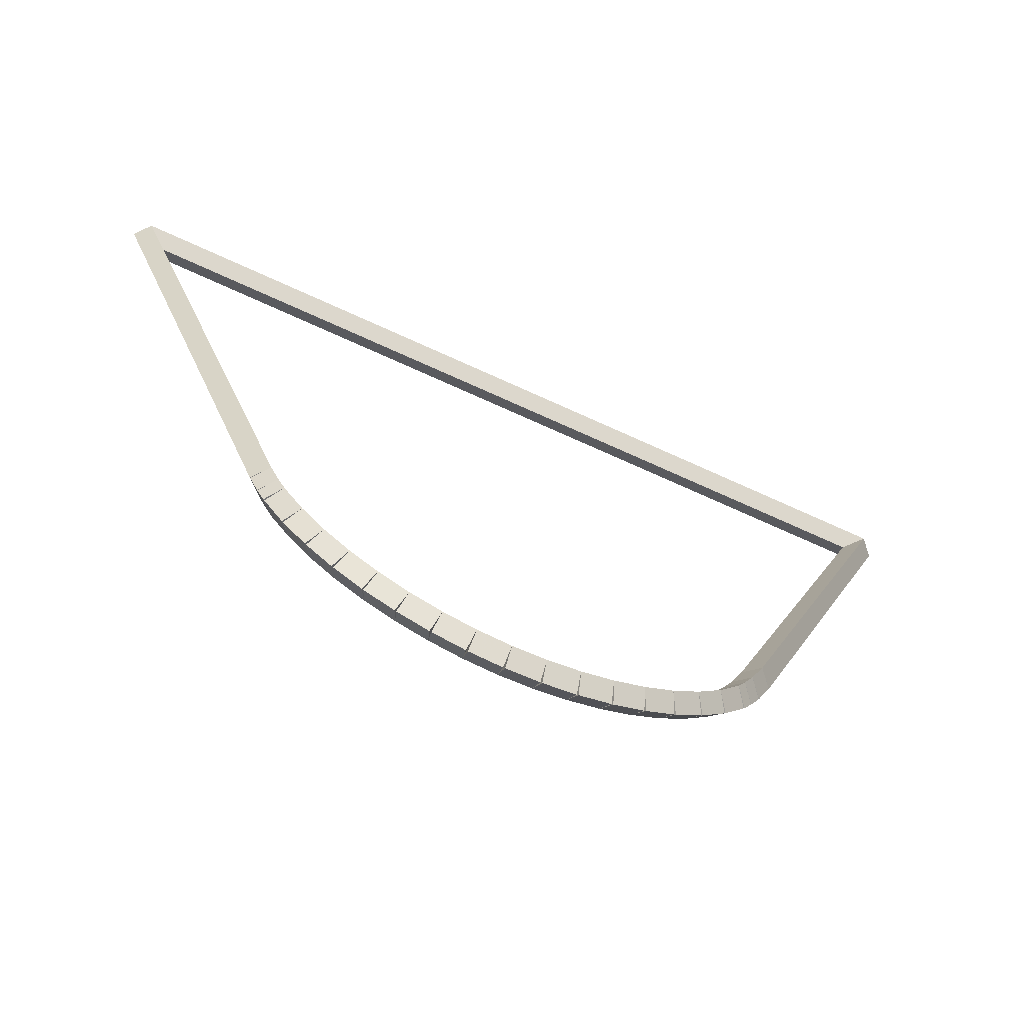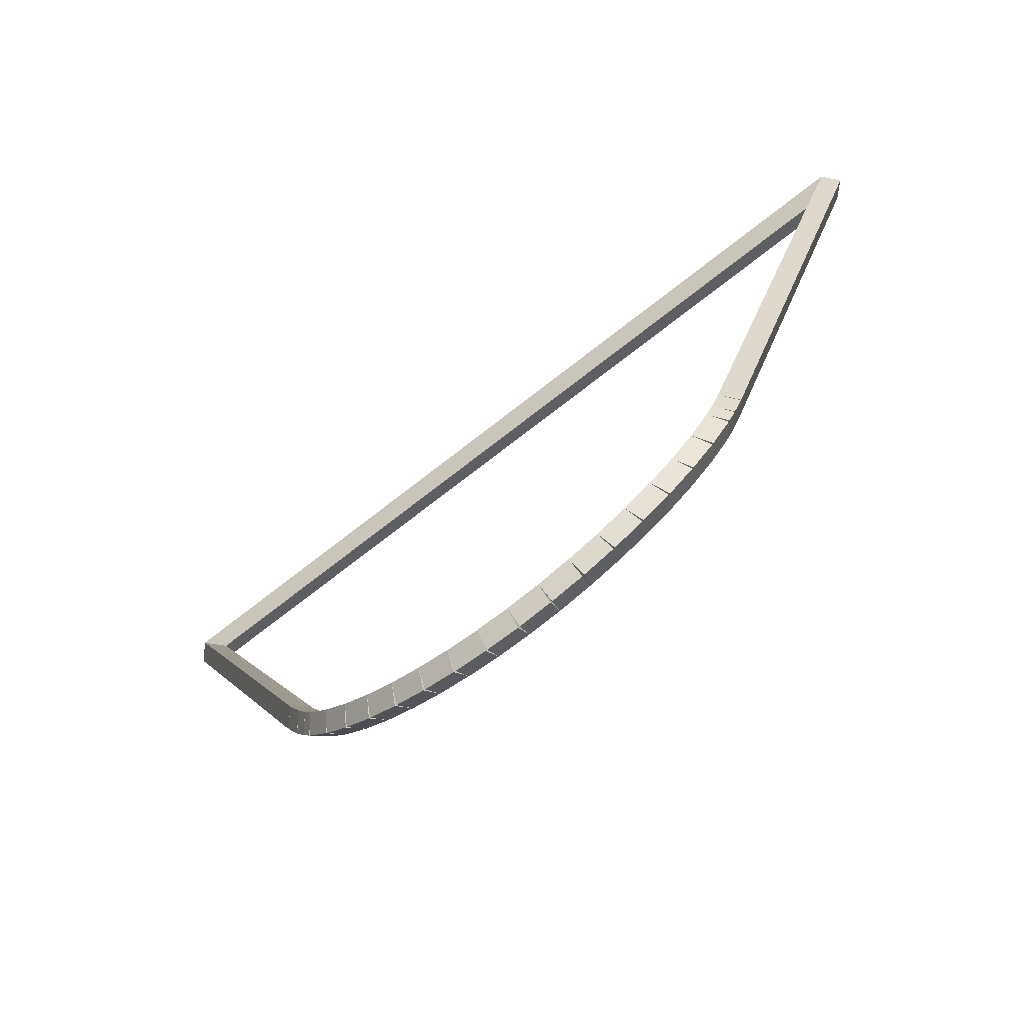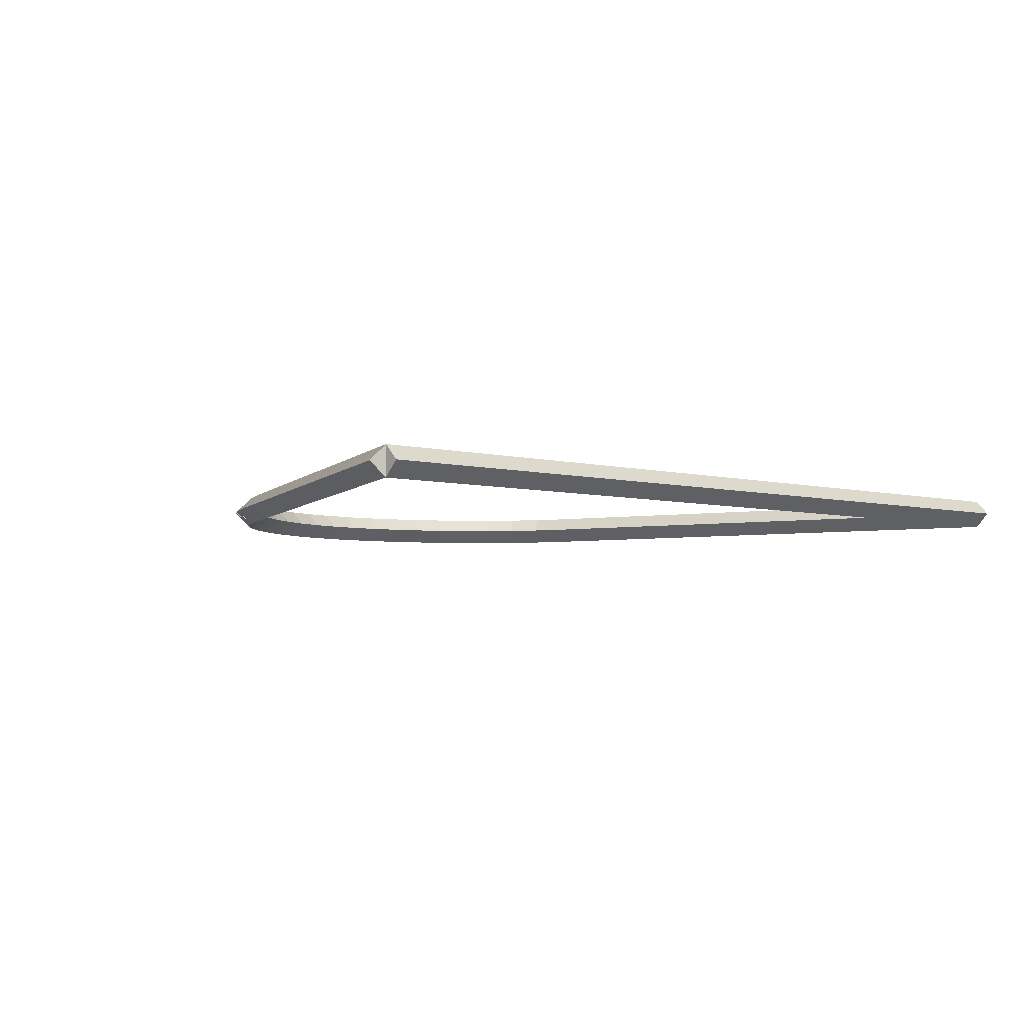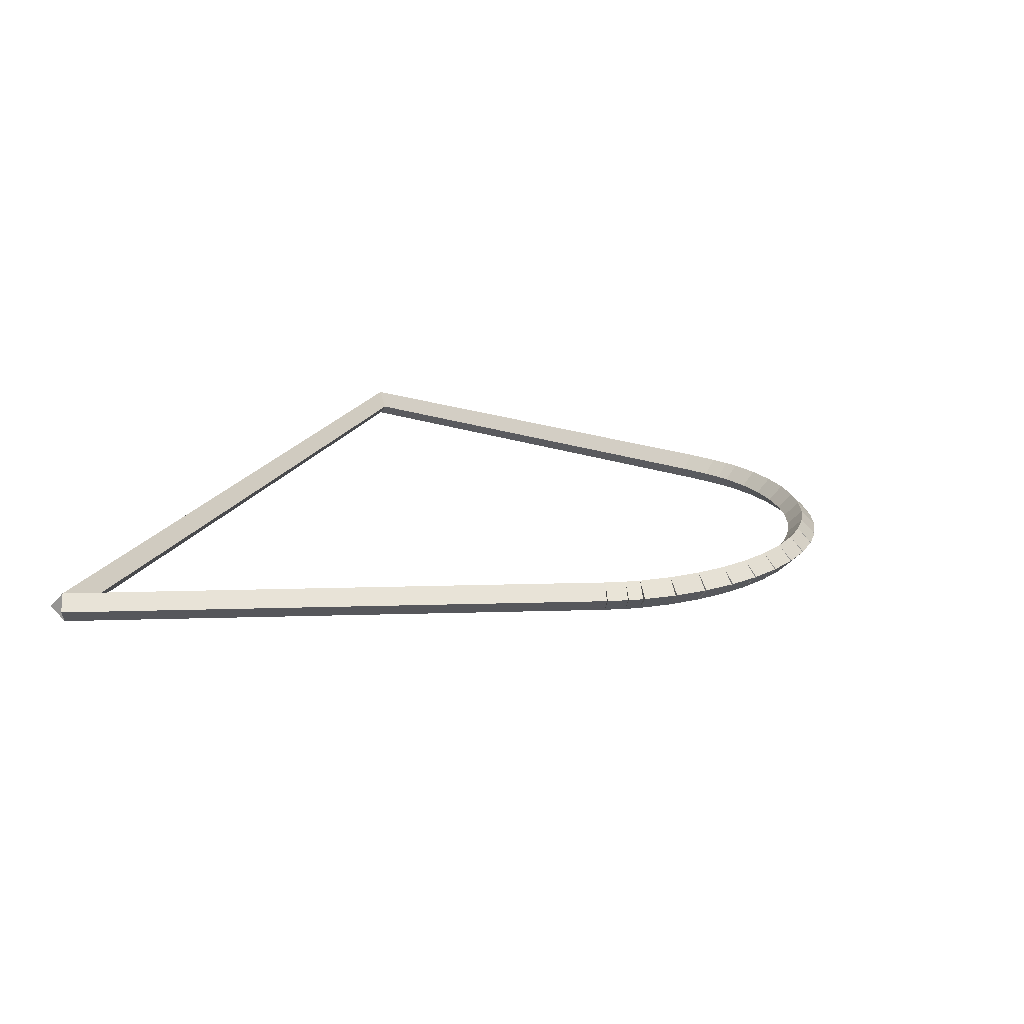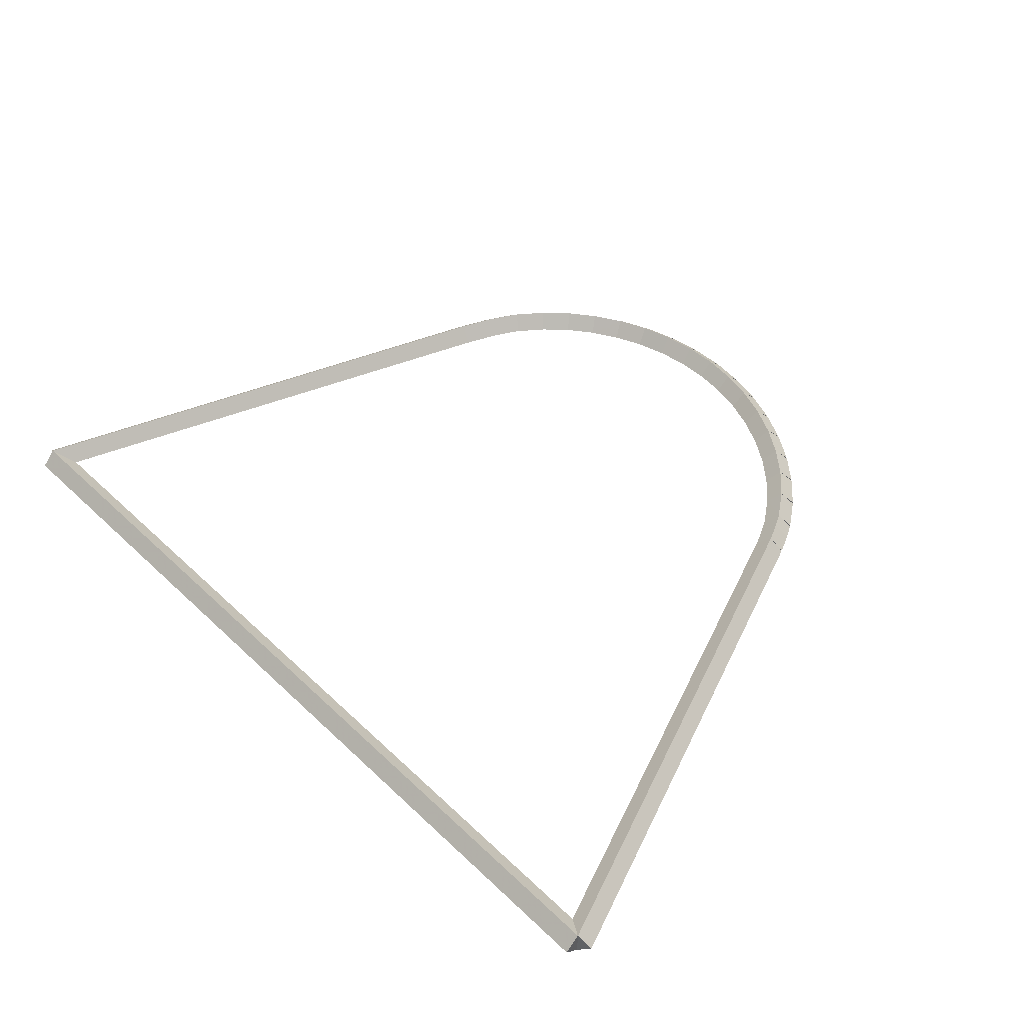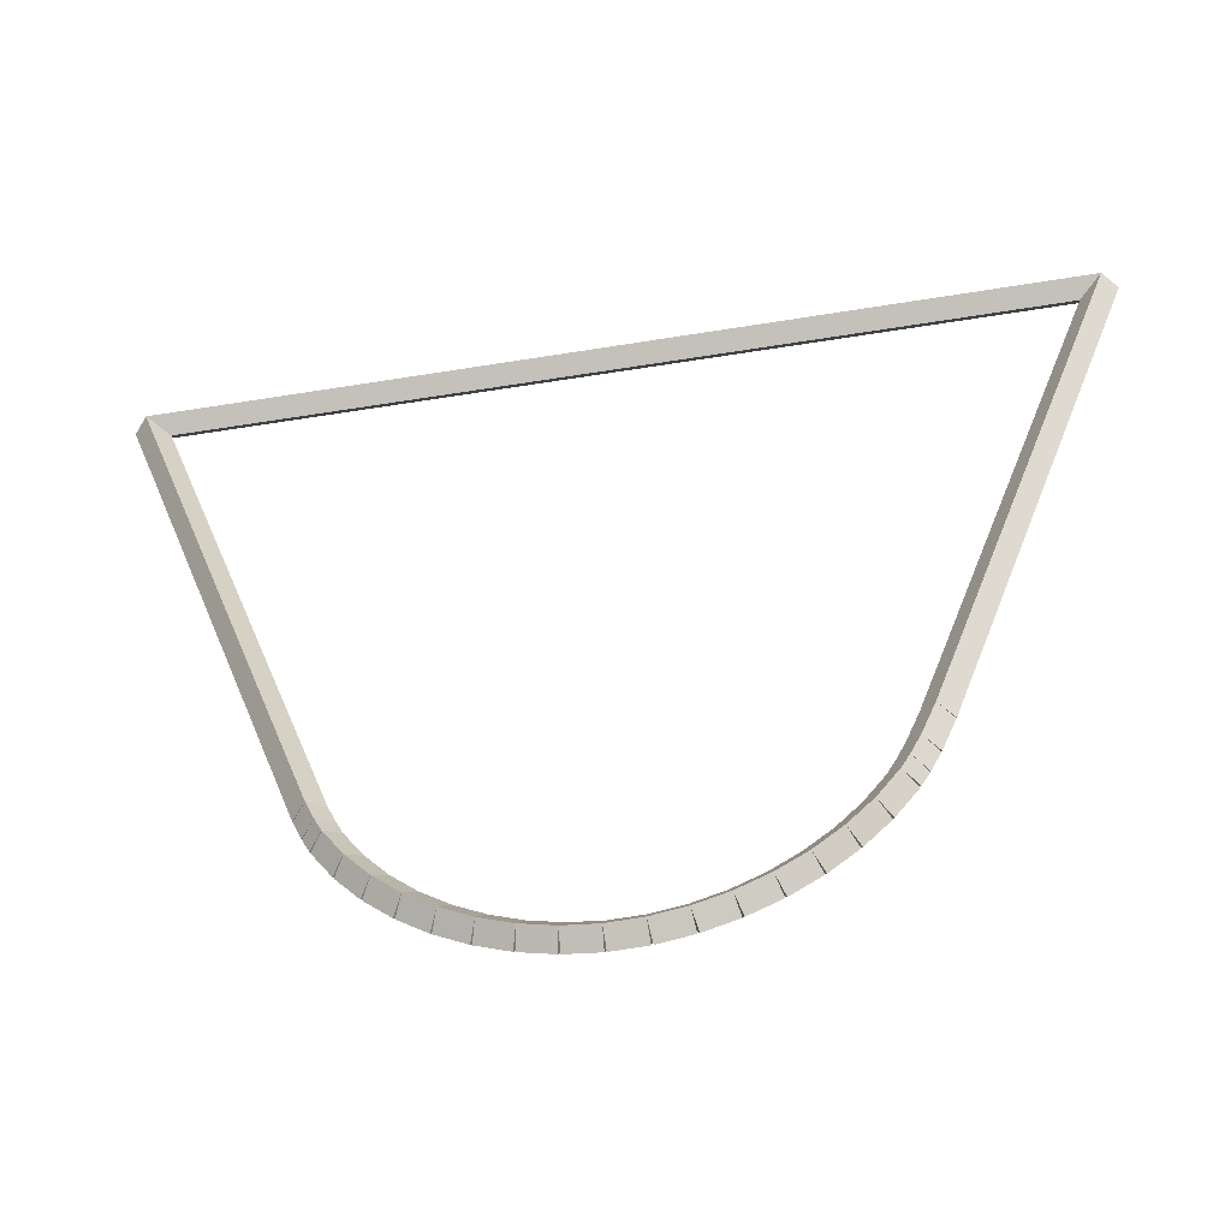
<metadata>
{"format":"obj","ext":"obj","renderer":"f3d","projection":"perspective","resolution":1024,"background":"white","views":[{"elev":-67.6,"azim":-24.9,"up":"+Y"},{"elev":-73.4,"azim":-142.1,"up":"+Y"},{"elev":-4.8,"azim":139.0,"up":"+Z"},{"elev":17.6,"azim":-72.5,"up":"+Z"},{"elev":50.6,"azim":-134.1,"up":"+Z"},{"elev":-46.1,"azim":10.8,"up":"+Y"}]}
</metadata>
<code>
g base_node_435_329_0
v -44.24 8.351 22.28
v -44.24 8.251 22.18
v -44.24 8.351 22.08
v -44.24 8.451 22.18
v -50.13 8.353 22.28
v -50.13 8.253 22.18
v -50.13 8.353 22.08
v -50.13 8.453 22.18
f 1 2 3 4
f 6 2 1 5
f 5 1 4 8
f 6 5 8 7
f 8 4 3 7
f 7 3 2 6
g base_node_435_329_0
v -45.5 5.039 22.28
v -45.59 5.074 22.18
v -45.5 5.039 22.08
v -45.41 5.003 22.18
v -44.24 8.351 22.28
v -44.33 8.386 22.18
v -44.24 8.351 22.08
v -44.14 8.315 22.18
f 9 10 11 12
f 14 10 9 13
f 13 9 12 16
f 14 13 16 15
f 16 12 11 15
f 15 11 10 14
g base_node_435_329_0
v -45.59 4.827 22.28
v -45.68 4.867 22.18
v -45.59 4.827 22.08
v -45.5 4.787 22.18
v -45.5 5.039 22.28
v -45.59 5.079 22.18
v -45.5 5.039 22.08
v -45.41 4.999 22.18
f 17 18 19 20
f 22 18 17 21
f 21 17 20 24
f 22 21 24 23
f 24 20 19 23
f 23 19 18 22
g base_node_435_329_0
v -45.66 4.704 22.28
v -45.75 4.751 22.18
v -45.66 4.704 22.08
v -45.57 4.658 22.18
v -45.59 4.827 22.28
v -45.68 4.874 22.18
v -45.59 4.827 22.08
v -45.5 4.781 22.18
f 25 26 27 28
f 30 26 25 29
f 29 25 28 32
f 30 29 32 31
f 32 28 27 31
f 31 27 26 30
g base_node_435_329_0
v -45.71 4.617 22.28
v -45.79 4.669 22.18
v -45.71 4.617 22.08
v -45.62 4.566 22.18
v -45.66 4.704 22.28
v -45.74 4.756 22.18
v -45.66 4.704 22.08
v -45.57 4.653 22.18
f 33 34 35 36
f 38 34 33 37
f 37 33 36 40
f 38 37 40 39
f 40 36 35 39
f 39 35 34 38
g base_node_435_329_0
v -45.85 4.442 22.28
v -45.93 4.505 22.18
v -45.85 4.442 22.08
v -45.77 4.38 22.18
v -45.71 4.617 22.28
v -45.79 4.68 22.18
v -45.71 4.617 22.08
v -45.63 4.555 22.18
f 41 42 43 44
f 46 42 41 45
f 45 41 44 48
f 46 45 48 47
f 48 44 43 47
f 47 43 42 46
g base_node_435_329_0
v -46.01 4.287 22.28
v -46.08 4.359 22.18
v -46.01 4.287 22.08
v -45.94 4.215 22.18
v -45.85 4.442 22.28
v -45.92 4.514 22.18
v -45.85 4.442 22.08
v -45.78 4.37 22.18
f 49 50 51 52
f 54 50 49 53
f 53 49 52 56
f 54 53 56 55
f 56 52 51 55
f 55 51 50 54
g base_node_435_329_0
v -46.19 4.153 22.28
v -46.25 4.233 22.18
v -46.19 4.153 22.08
v -46.13 4.073 22.18
v -46.01 4.287 22.28
v -46.07 4.367 22.18
v -46.01 4.287 22.08
v -45.95 4.207 22.18
f 57 58 59 60
f 62 58 57 61
f 61 57 60 64
f 62 61 64 63
f 64 60 59 63
f 63 59 58 62
g base_node_435_329_0
v -46.38 4.042 22.28
v -46.43 4.128 22.18
v -46.38 4.042 22.08
v -46.33 3.955 22.18
v -46.19 4.153 22.28
v -46.24 4.24 22.18
v -46.19 4.153 22.08
v -46.14 4.067 22.18
f 65 66 67 68
f 70 66 65 69
f 69 65 68 72
f 70 69 72 71
f 72 68 67 71
f 71 67 66 70
g base_node_435_329_0
v -46.58 3.955 22.28
v -46.62 4.046 22.18
v -46.58 3.955 22.08
v -46.54 3.863 22.18
v -46.38 4.042 22.28
v -46.42 4.134 22.18
v -46.38 4.042 22.08
v -46.34 3.95 22.18
f 73 74 75 76
f 78 74 73 77
f 77 73 76 80
f 78 77 80 79
f 80 76 75 79
f 79 75 74 78
g base_node_435_329_0
v -46.79 3.892 22.28
v -46.82 3.988 22.18
v -46.79 3.892 22.08
v -46.77 3.796 22.18
v -46.58 3.955 22.28
v -46.61 4.05 22.18
v -46.58 3.955 22.08
v -46.55 3.859 22.18
f 81 82 83 84
f 86 82 81 85
f 85 81 84 88
f 86 85 88 87
f 88 84 83 87
f 87 83 82 86
g base_node_435_329_0
v -47.01 3.856 22.28
v -47.03 3.955 22.18
v -47.01 3.856 22.08
v -46.99 3.758 22.18
v -46.79 3.892 22.28
v -46.81 3.991 22.18
v -46.79 3.892 22.08
v -46.78 3.794 22.18
f 89 90 91 92
f 94 90 89 93
f 93 89 92 96
f 94 93 96 95
f 96 92 91 95
f 95 91 90 94
g base_node_435_329_0
v -47.23 3.848 22.28
v -47.23 3.948 22.18
v -47.23 3.848 22.08
v -47.22 3.748 22.18
v -47.01 3.856 22.28
v -47.01 3.956 22.18
v -47.01 3.856 22.08
v -47.01 3.757 22.18
f 97 98 99 100
f 102 98 97 101
f 101 97 100 104
f 102 101 104 103
f 104 100 99 103
f 103 99 98 102
g base_node_435_329_0
v -47.45 3.868 22.28
v -47.44 3.968 22.18
v -47.45 3.868 22.08
v -47.46 3.769 22.18
v -47.23 3.848 22.28
v -47.22 3.948 22.18
v -47.23 3.848 22.08
v -47.24 3.749 22.18
f 105 106 107 108
f 110 106 105 109
f 109 105 108 112
f 110 109 112 111
f 112 108 107 111
f 111 107 106 110
g base_node_435_329_0
v -47.66 3.915 22.28
v -47.64 4.013 22.18
v -47.66 3.915 22.08
v -47.68 3.817 22.18
v -47.45 3.868 22.28
v -47.43 3.966 22.18
v -47.45 3.868 22.08
v -47.47 3.77 22.18
f 113 114 115 116
f 118 114 113 117
f 117 113 116 120
f 118 117 120 119
f 120 116 115 119
f 119 115 114 118
g base_node_435_329_0
v -47.87 3.988 22.28
v -47.84 4.082 22.18
v -47.87 3.988 22.08
v -47.9 3.894 22.18
v -47.66 3.915 22.28
v -47.63 4.01 22.18
v -47.66 3.915 22.08
v -47.69 3.821 22.18
f 121 122 123 124
f 126 122 121 125
f 125 121 124 128
f 126 125 128 127
f 128 124 123 127
f 127 123 122 126
g base_node_435_329_0
v -48.07 4.085 22.28
v -48.02 4.175 22.18
v -48.07 4.085 22.08
v -48.11 3.996 22.18
v -47.87 3.988 22.28
v -47.83 4.078 22.18
v -47.87 3.988 22.08
v -47.91 3.898 22.18
f 129 130 131 132
f 134 130 129 133
f 133 129 132 136
f 134 133 136 135
f 136 132 131 135
f 135 131 130 134
g base_node_435_329_0
v -48.25 4.206 22.28
v -48.2 4.29 22.18
v -48.25 4.206 22.08
v -48.31 4.122 22.18
v -48.07 4.085 22.28
v -48.01 4.169 22.18
v -48.07 4.085 22.08
v -48.12 4.002 22.18
f 137 138 139 140
f 142 138 137 141
f 141 137 140 144
f 142 141 144 143
f 144 140 139 143
f 143 139 138 142
g base_node_435_329_0
v -48.42 4.349 22.28
v -48.36 4.426 22.18
v -48.42 4.349 22.08
v -48.49 4.273 22.18
v -48.25 4.206 22.28
v -48.19 4.283 22.18
v -48.25 4.206 22.08
v -48.32 4.13 22.18
f 145 146 147 148
f 150 146 145 149
f 149 145 148 152
f 150 149 152 151
f 152 148 147 151
f 151 147 146 150
g base_node_435_329_0
v -48.58 4.513 22.28
v -48.5 4.581 22.18
v -48.58 4.513 22.08
v -48.65 4.445 22.18
v -48.42 4.349 22.28
v -48.35 4.417 22.18
v -48.42 4.349 22.08
v -48.5 4.281 22.18
f 153 154 155 156
f 158 154 153 157
f 157 153 156 160
f 158 157 160 159
f 160 156 155 159
f 159 155 154 158
g base_node_435_329_0
v -48.71 4.696 22.28
v -48.63 4.754 22.18
v -48.71 4.696 22.08
v -48.79 4.638 22.18
v -48.58 4.513 22.28
v -48.5 4.571 22.18
v -48.58 4.513 22.08
v -48.66 4.455 22.18
f 161 162 163 164
f 166 162 161 165
f 165 161 164 168
f 166 165 168 167
f 168 164 163 167
f 167 163 162 166
g base_node_435_329_0
v -48.76 4.786 22.28
v -48.67 4.833 22.18
v -48.76 4.786 22.08
v -48.84 4.739 22.18
v -48.71 4.696 22.28
v -48.62 4.743 22.18
v -48.71 4.696 22.08
v -48.8 4.649 22.18
f 169 170 171 172
f 174 170 169 173
f 173 169 172 176
f 174 173 176 175
f 176 172 171 175
f 175 171 170 174
g base_node_435_329_0
v -48.81 4.914 22.28
v -48.72 4.956 22.18
v -48.81 4.914 22.08
v -48.91 4.872 22.18
v -48.76 4.786 22.28
v -48.66 4.828 22.18
v -48.76 4.786 22.08
v -48.85 4.744 22.18
f 177 178 179 180
f 182 178 177 181
f 181 177 180 184
f 182 181 184 183
f 184 180 179 183
f 183 179 178 182
g base_node_435_329_0
v -50.13 8.353 22.28
v -50.03 8.389 22.18
v -50.13 8.353 22.08
v -50.22 8.318 22.18
v -48.81 4.914 22.28
v -48.72 4.949 22.18
v -48.81 4.914 22.08
v -48.91 4.878 22.18
f 185 186 187 188
f 190 186 185 189
f 189 185 188 192
f 190 189 192 191
f 192 188 187 191
f 191 187 186 190

</code>
